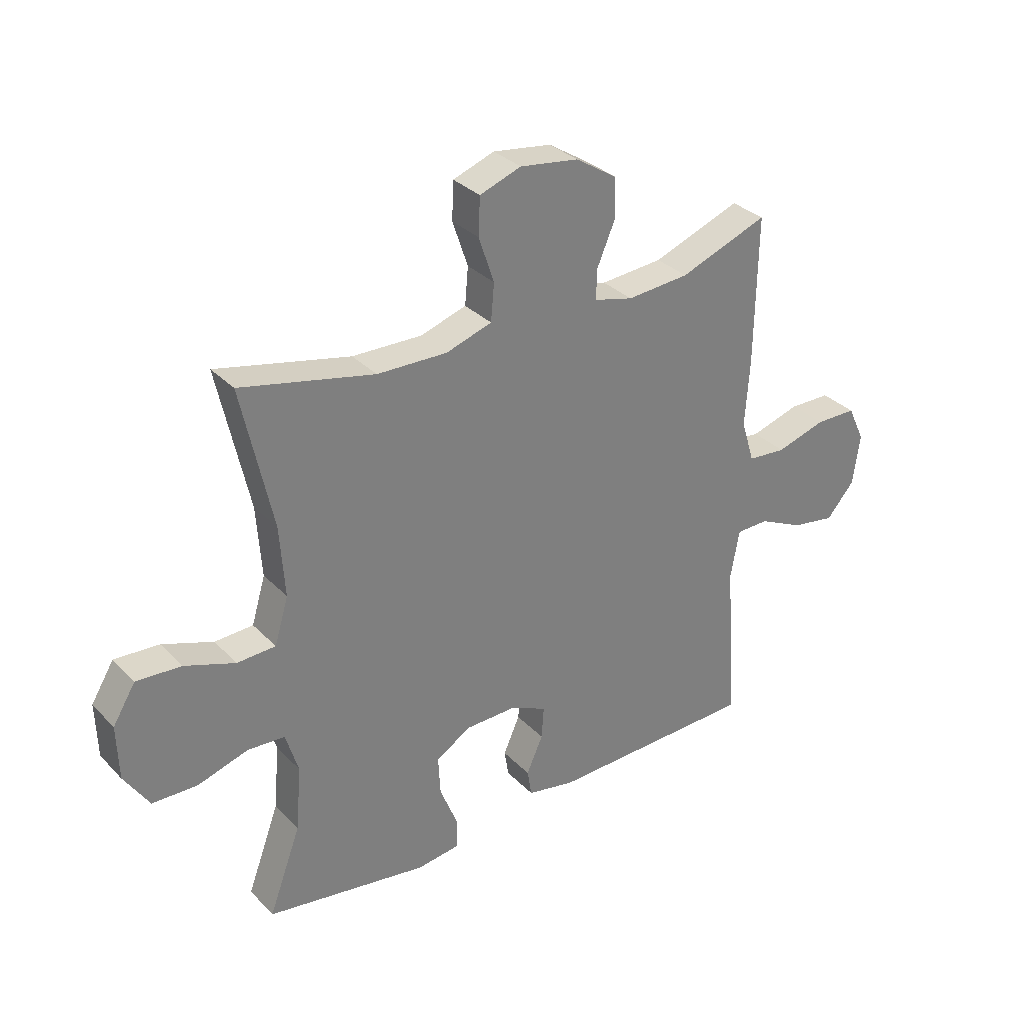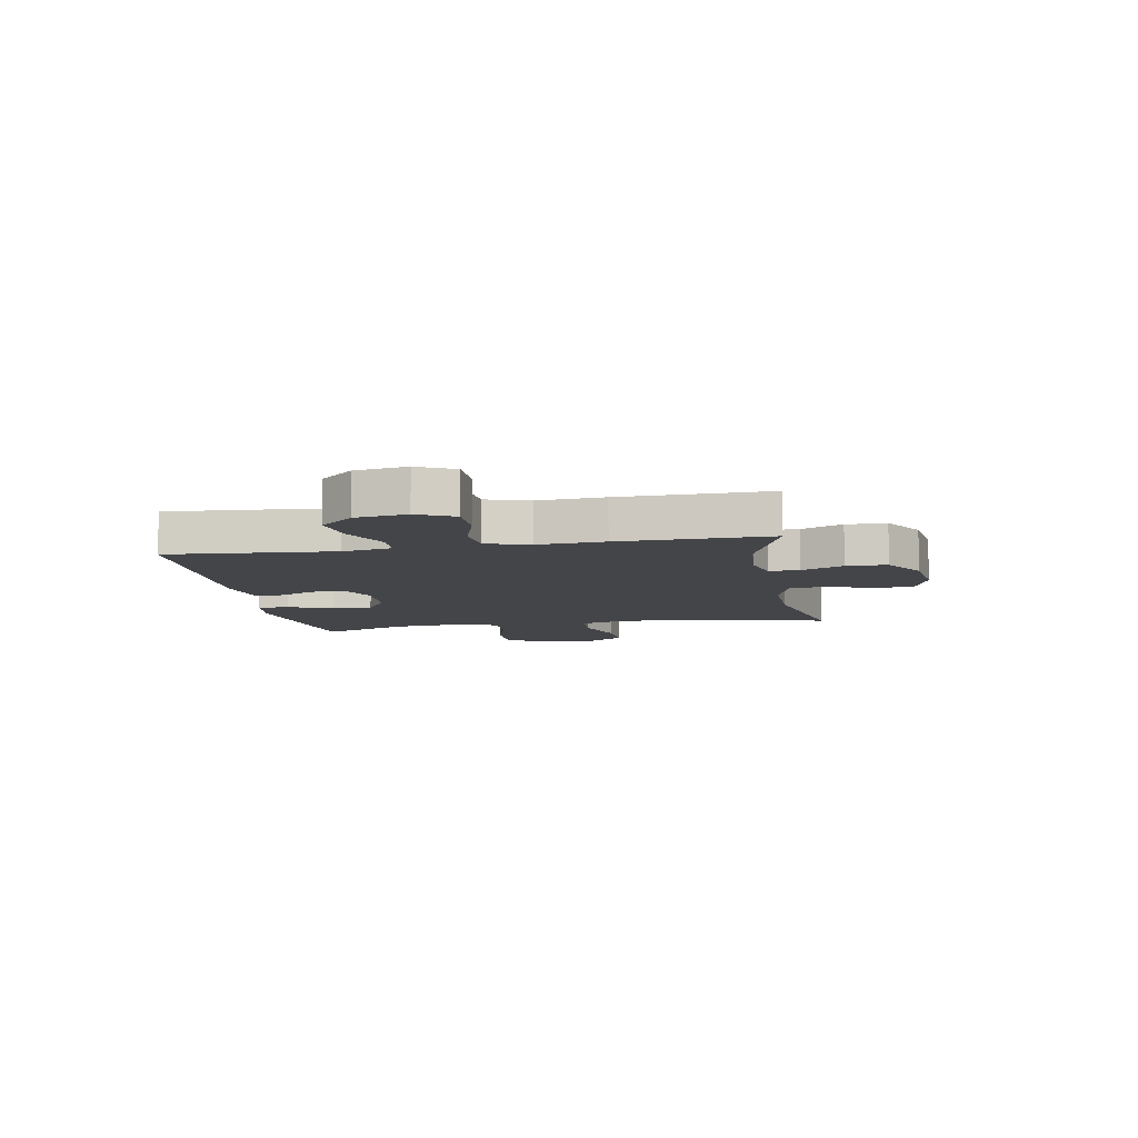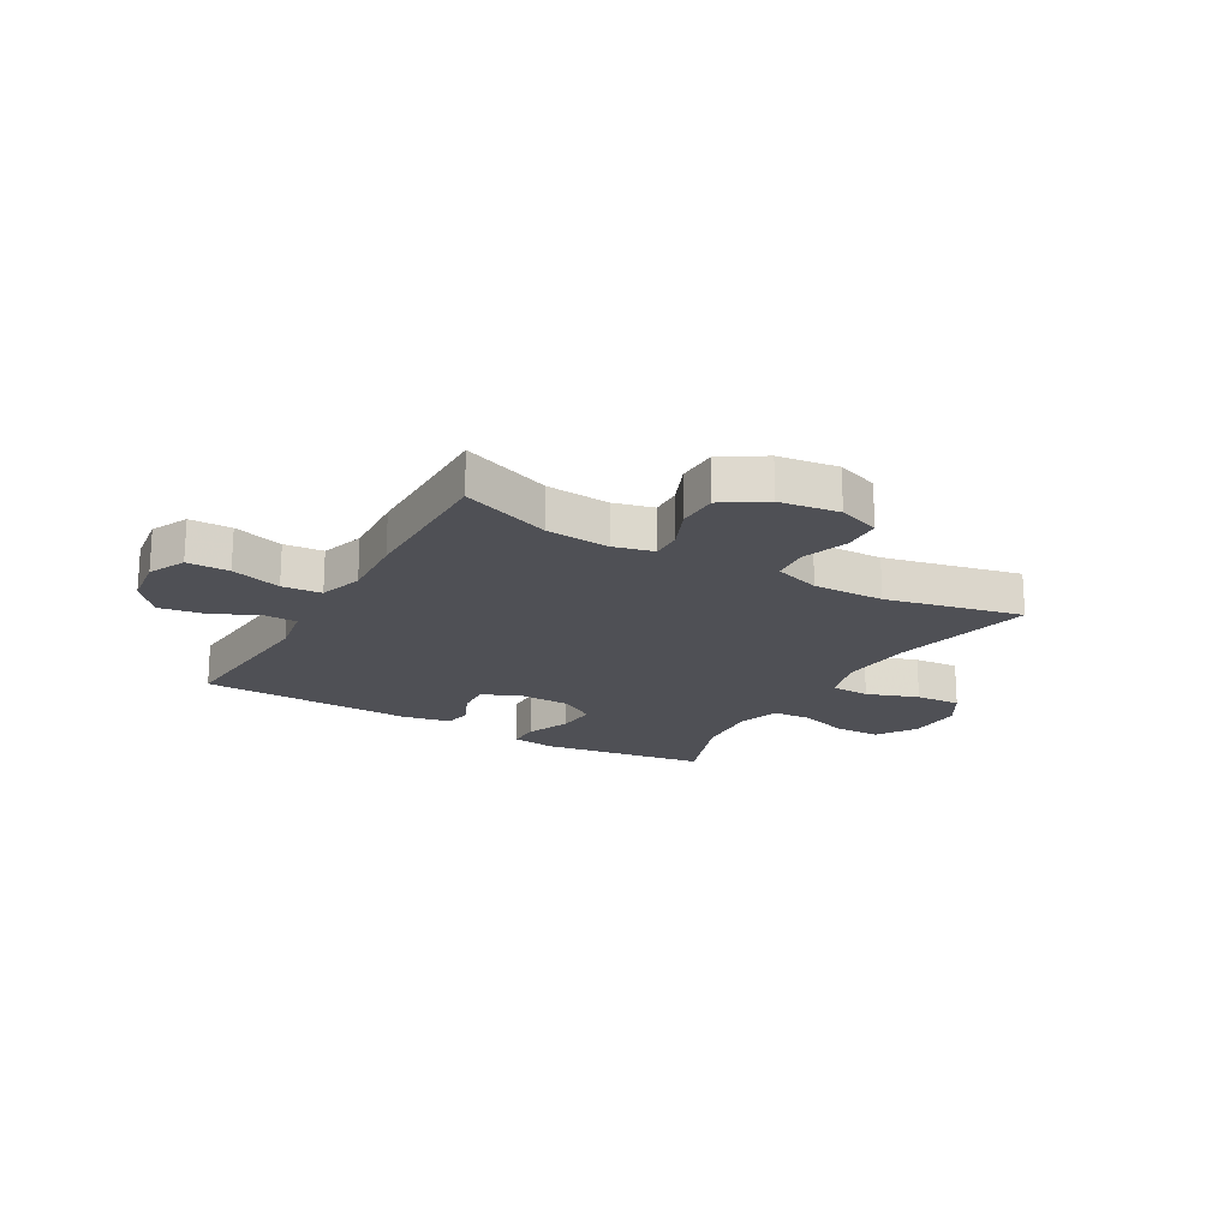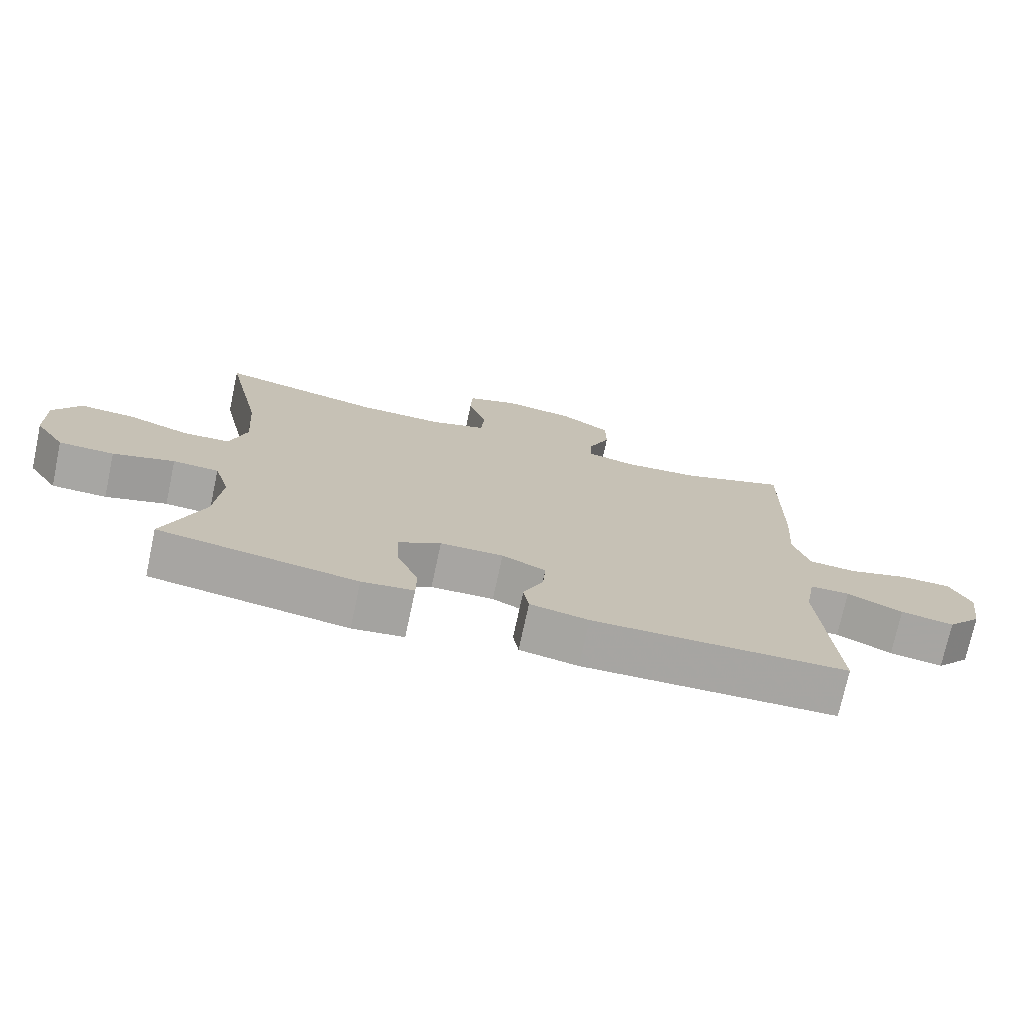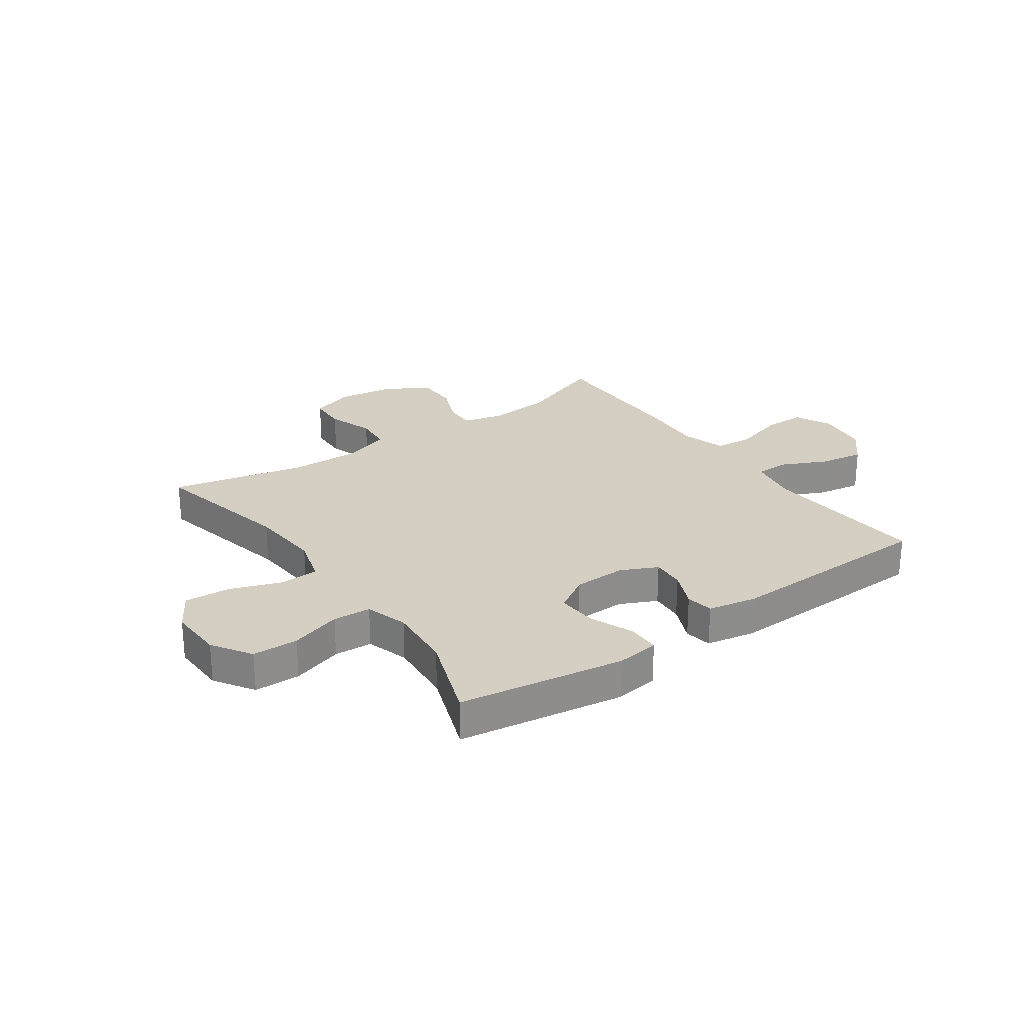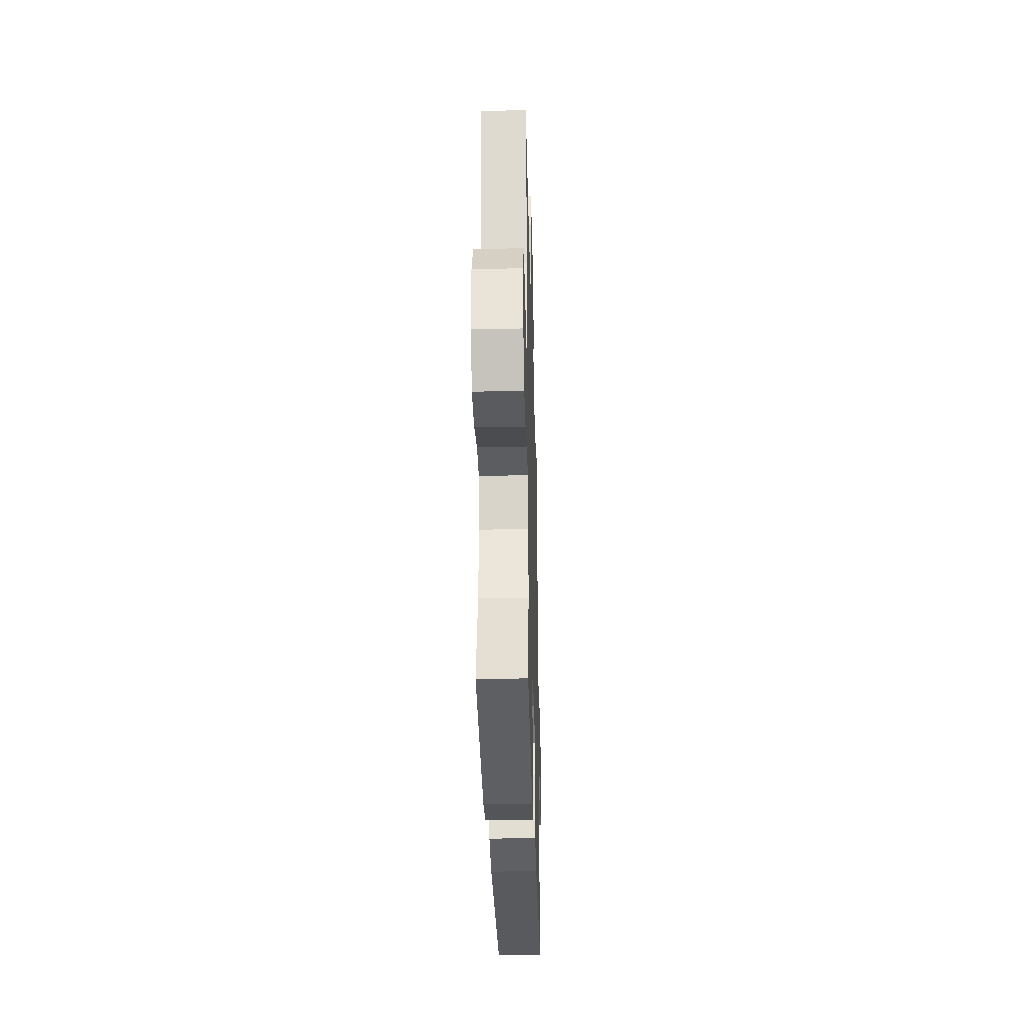
<metadata>
{"format":"obj","ext":"obj","renderer":"f3d","projection":"perspective","resolution":1024,"background":"white","views":[{"elev":31.9,"azim":144.3,"up":"+Z"},{"elev":-8.9,"azim":-80.0,"up":"+Y"},{"elev":-19.3,"azim":-30.1,"up":"+Y"},{"elev":-74.0,"azim":167.9,"up":"+Z"},{"elev":25.8,"azim":144.7,"up":"+Y"},{"elev":-32.0,"azim":91.5,"up":"+Z"}]}
</metadata>
<code>
v 0.5 0.07 0.5
v 0.444 0.07 0.243
v 0.435 0.07 0.114
v 0.46 0.07 0.03
v 0.53 0.07 0.027
v 0.622 0.07 0.06
v 0.703 0.07 0.065
v 0.744 0.07 -0.002
v 0.741 0.07 -0.101
v 0.696 0.07 -0.171
v 0.614 0.07 -0.173
v 0.523 0.07 -0.145
v 0.455 0.07 -0.149
v 0.432 0.07 -0.225
v 0.442 0.07 -0.343
v 0.5 0.07 -0.5
v 0.205 0.07 -0.546
v 0.128 0.07 -0.536
v 0.127 0.07 -0.479
v 0.159 0.07 -0.4
v 0.163 0.07 -0.328
v 0.099 0.07 -0.289
v 0.005 0.07 -0.287
v -0.06 0.07 -0.318
v -0.056 0.07 -0.377
v -0.026 0.07 -0.444
v -0.034 0.07 -0.493
v -0.121 0.07 -0.51
v -0.5 0.07 -0.5
v -0.478 0.07 -0.202
v -0.494 0.07 -0.113
v -0.553 0.07 -0.112
v -0.635 0.07 -0.151
v -0.714 0.07 -0.164
v -0.765 0.07 -0.105
v -0.778 0.07 -0.013
v -0.747 0.07 0.053
v -0.672 0.07 0.054
v -0.582 0.07 0.027
v -0.512 0.07 0.033
v -0.488 0.07 0.111
v -0.496 0.07 0.231
v -0.5 0.07 0.5
v -0.34 0.07 0.44
v -0.227 0.07 0.431
v -0.156 0.07 0.449
v -0.158 0.07 0.504
v -0.19 0.07 0.579
v -0.189 0.07 0.652
v -0.114 0.07 0.7
v -0.008 0.07 0.715
v 0.067 0.07 0.688
v 0.07 0.07 0.62
v 0.042 0.07 0.537
v 0.048 0.07 0.47
v 0.131 0.07 0.443
v 0.258 0.07 0.446
v 0.5 0 0.5
v 0.444 0 0.243
v 0.435 0 0.114
v 0.46 0 0.03
v 0.53 0 0.027
v 0.622 0 0.06
v 0.703 0 0.065
v 0.744 0 -0.002
v 0.741 0 -0.101
v 0.696 0 -0.171
v 0.614 0 -0.173
v 0.523 0 -0.145
v 0.455 0 -0.149
v 0.432 0 -0.225
v 0.442 0 -0.343
v 0.5 0 -0.5
v 0.205 0 -0.546
v 0.128 0 -0.536
v 0.127 0 -0.479
v 0.159 0 -0.4
v 0.163 0 -0.328
v 0.099 0 -0.289
v 0.005 0 -0.287
v -0.06 0 -0.318
v -0.056 0 -0.377
v -0.026 0 -0.444
v -0.034 0 -0.493
v -0.121 0 -0.51
v -0.5 0 -0.5
v -0.478 0 -0.202
v -0.494 0 -0.113
v -0.553 0 -0.112
v -0.635 0 -0.151
v -0.714 0 -0.164
v -0.765 0 -0.105
v -0.778 0 -0.013
v -0.747 0 0.053
v -0.672 0 0.054
v -0.582 0 0.027
v -0.512 0 0.033
v -0.488 0 0.111
v -0.496 0 0.231
v -0.5 0 0.5
v -0.34 0 0.44
v -0.227 0 0.431
v -0.156 0 0.449
v -0.158 0 0.504
v -0.19 0 0.579
v -0.189 0 0.652
v -0.114 0 0.7
v -0.008 0 0.715
v 0.067 0 0.688
v 0.07 0 0.62
v 0.042 0 0.537
v 0.048 0 0.47
v 0.131 0 0.443
v 0.258 0 0.446
f 51 52 53 54
f 51 54 55
f 50 51 55
f 47 48 49 50
f 46 47 50 55
f 45 46 55 56
f 41 42 43 44
f 40 41 44 45
f 36 37 38 39
f 36 39 40
f 35 36 40
f 32 33 34 35
f 31 32 35 40
f 30 31 40 45
f 25 26 27 28
f 24 25 28 29
f 23 24 29 30
f 17 18 19 20
f 15 16 17 20
f 14 15 20 21
f 13 14 21 22
f 9 10 11 12
f 9 12 13
f 8 9 13
f 5 6 7 8
f 4 5 8 13
f 3 4 13 22
f 57 1 2
f 30 45 56 57
f 22 23 30 57
f 2 3 22 57
f 111 110 109 108
f 112 111 108
f 112 108 107
f 107 106 105 104
f 112 107 104 103
f 113 112 103 102
f 101 100 99 98
f 102 101 98 97
f 96 95 94 93
f 97 96 93
f 97 93 92
f 92 91 90 89
f 97 92 89 88
f 102 97 88 87
f 85 84 83 82
f 86 85 82 81
f 87 86 81 80
f 77 76 75 74
f 77 74 73 72
f 78 77 72 71
f 79 78 71 70
f 69 68 67 66
f 70 69 66
f 70 66 65
f 65 64 63 62
f 70 65 62 61
f 79 70 61 60
f 59 58 114
f 114 113 102 87
f 114 87 80 79
f 114 79 60 59
f 1 58 59 2
f 2 59 60 3
f 3 60 61 4
f 4 61 62 5
f 5 62 63 6
f 6 63 64 7
f 7 64 65 8
f 8 65 66 9
f 9 66 67 10
f 10 67 68 11
f 11 68 69 12
f 12 69 70 13
f 13 70 71 14
f 14 71 72 15
f 15 72 73 16
f 16 73 74 17
f 17 74 75 18
f 18 75 76 19
f 19 76 77 20
f 20 77 78 21
f 21 78 79 22
f 22 79 80 23
f 23 80 81 24
f 24 81 82 25
f 25 82 83 26
f 26 83 84 27
f 27 84 85 28
f 28 85 86 29
f 29 86 87 30
f 30 87 88 31
f 31 88 89 32
f 32 89 90 33
f 33 90 91 34
f 34 91 92 35
f 35 92 93 36
f 36 93 94 37
f 37 94 95 38
f 38 95 96 39
f 39 96 97 40
f 40 97 98 41
f 41 98 99 42
f 42 99 100 43
f 43 100 101 44
f 44 101 102 45
f 45 102 103 46
f 46 103 104 47
f 47 104 105 48
f 48 105 106 49
f 49 106 107 50
f 50 107 108 51
f 51 108 109 52
f 52 109 110 53
f 53 110 111 54
f 54 111 112 55
f 55 112 113 56
f 56 113 114 57
f 57 114 58 1

</code>
